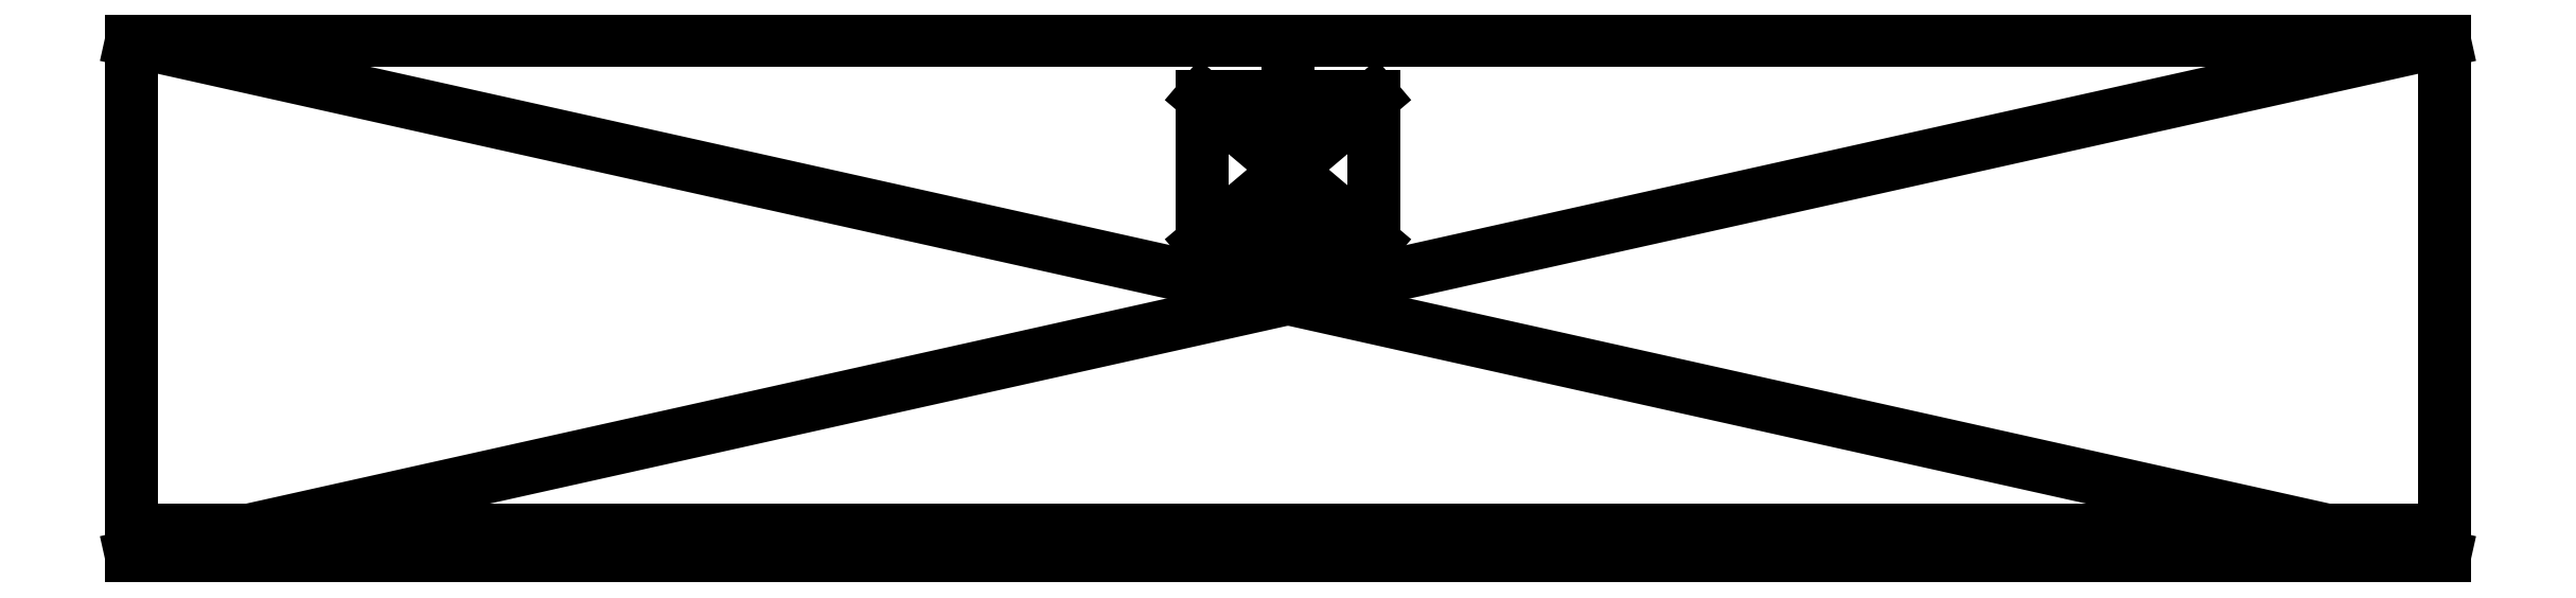
<metadata>
{"format":"dxf","ext":"dxf","renderer":"ezdxf+matplotlib","layout":"modelspace","background":"white","min_lineweight":24,"dpi":150}
</metadata>
<code>
0
SECTION
2
ENTITIES
0
LWPOLYLINE
8
0
90
4
70
1
43
0
10
-350
20
-74
10
0
20
-74
10
0
20
-78
10
-350
20
-78
0
LINE
8
0
10
0
20
-78
30
0
11
-350
21
-78
31
0
0
LINE
8
0
10
-350
20
-78
30
0
11
-350
21
0
31
0
0
LINE
8
0
10
-350
20
0
30
0
11
0
21
0
31
0
0
LINE
8
0
10
0
20
0
30
0
11
0
21
-78
31
0
0
LINE
8
0
10
0
20
-78
30
0
11
-350
21
0
31
0
0
LINE
8
0
10
-350
20
-78
30
0
11
0
21
0
31
0
0
LINE
8
0
10
-175
20
-39
30
0
11
-175
21
0
31
0
0
LINE
8
0
10
-162
20
-30.5
30
0
11
-188
21
-30.5
31
0
0
LINE
8
0
10
-188
20
-30.5
30
0
11
-188
21
-8.5
31
0
0
LINE
8
0
10
-188
20
-8.5
30
0
11
-162
21
-8.5
31
0
0
LINE
8
0
10
-162
20
-8.5
30
0
11
-162
21
-30.5
31
0
0
LINE
8
0
10
-162
20
-30.5
30
0
11
-188
21
-8.5
31
0
0
LINE
8
0
10
-188
20
-30.5
30
0
11
-162
21
-8.5
31
0
0
ENDSEC
0
EOF

</code>
